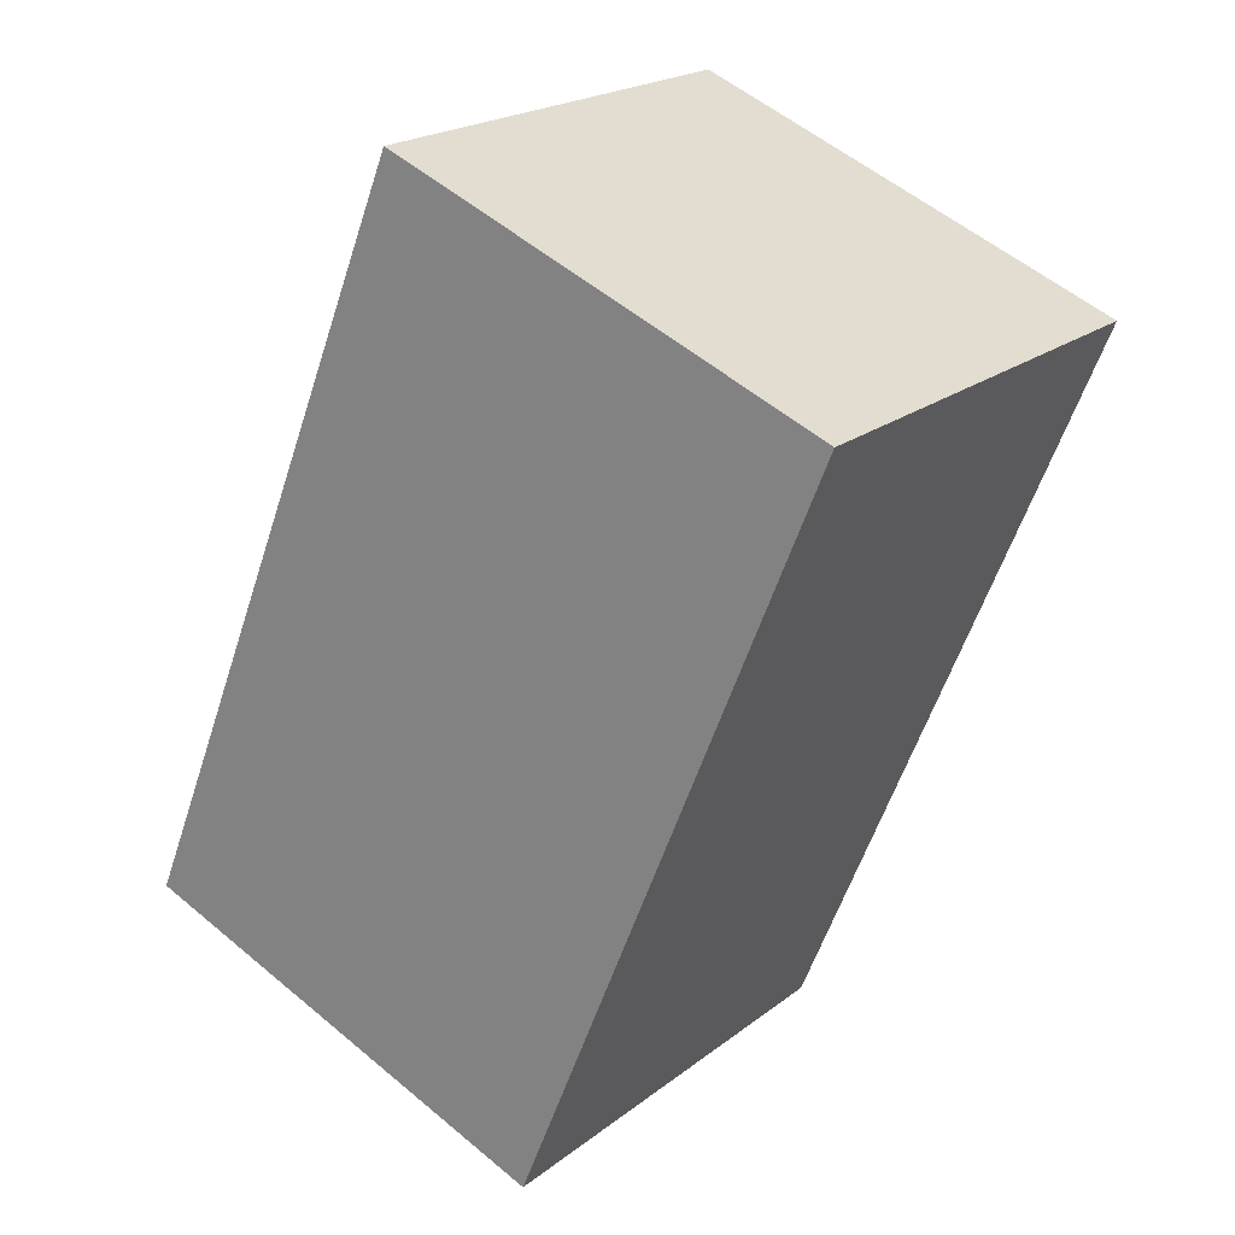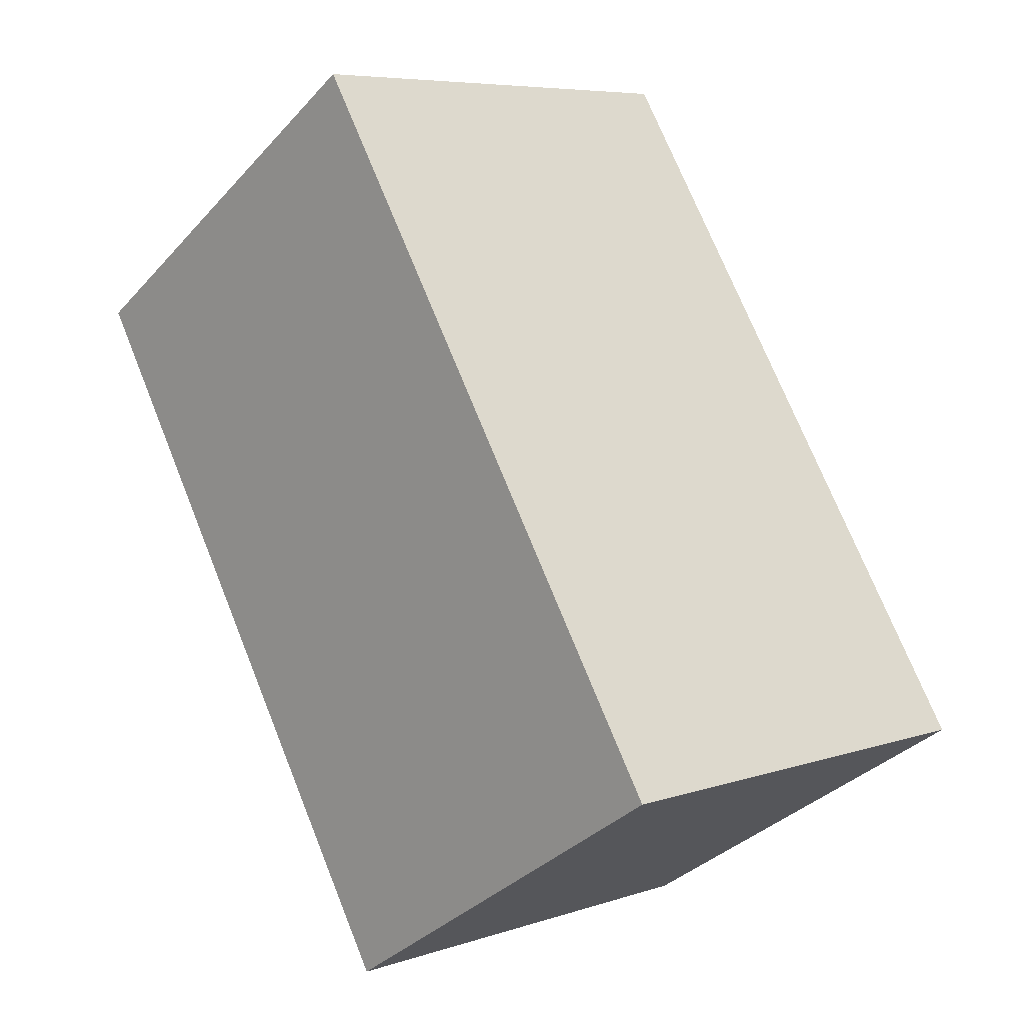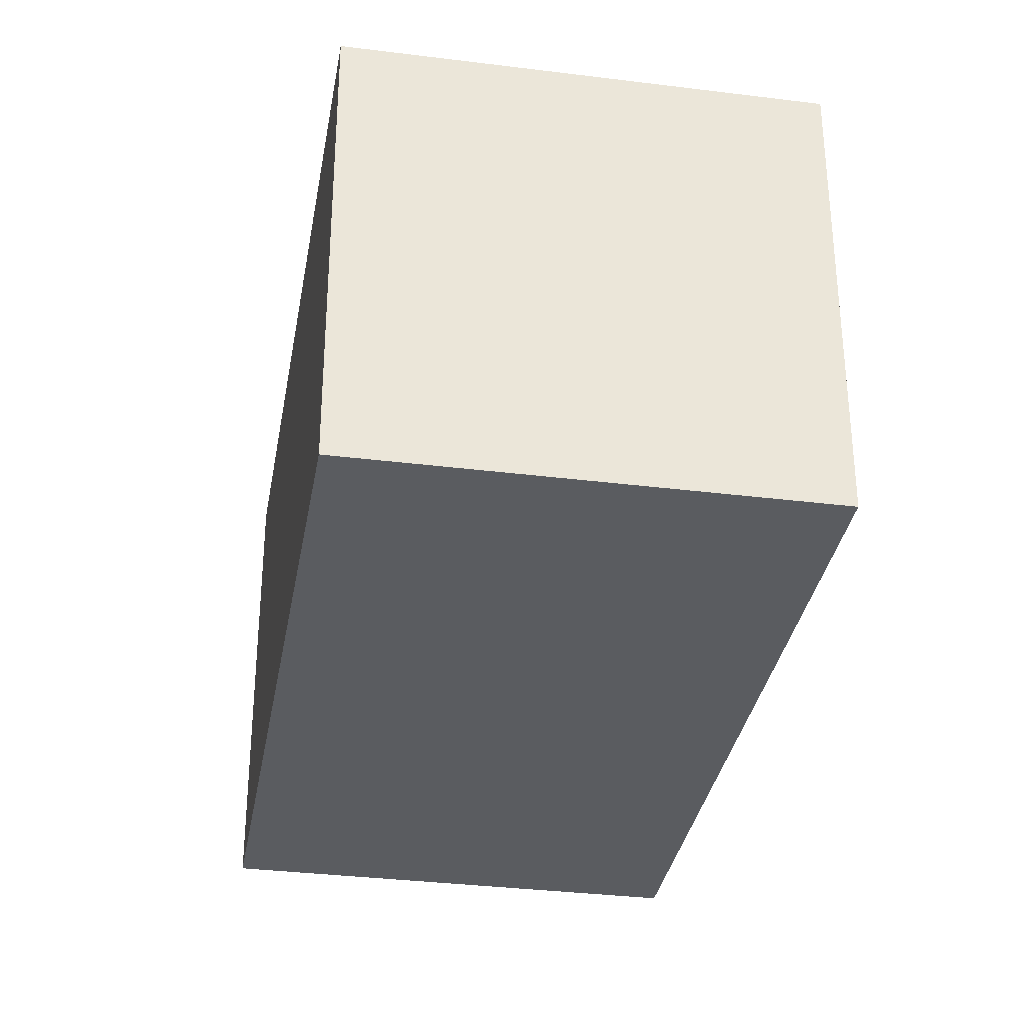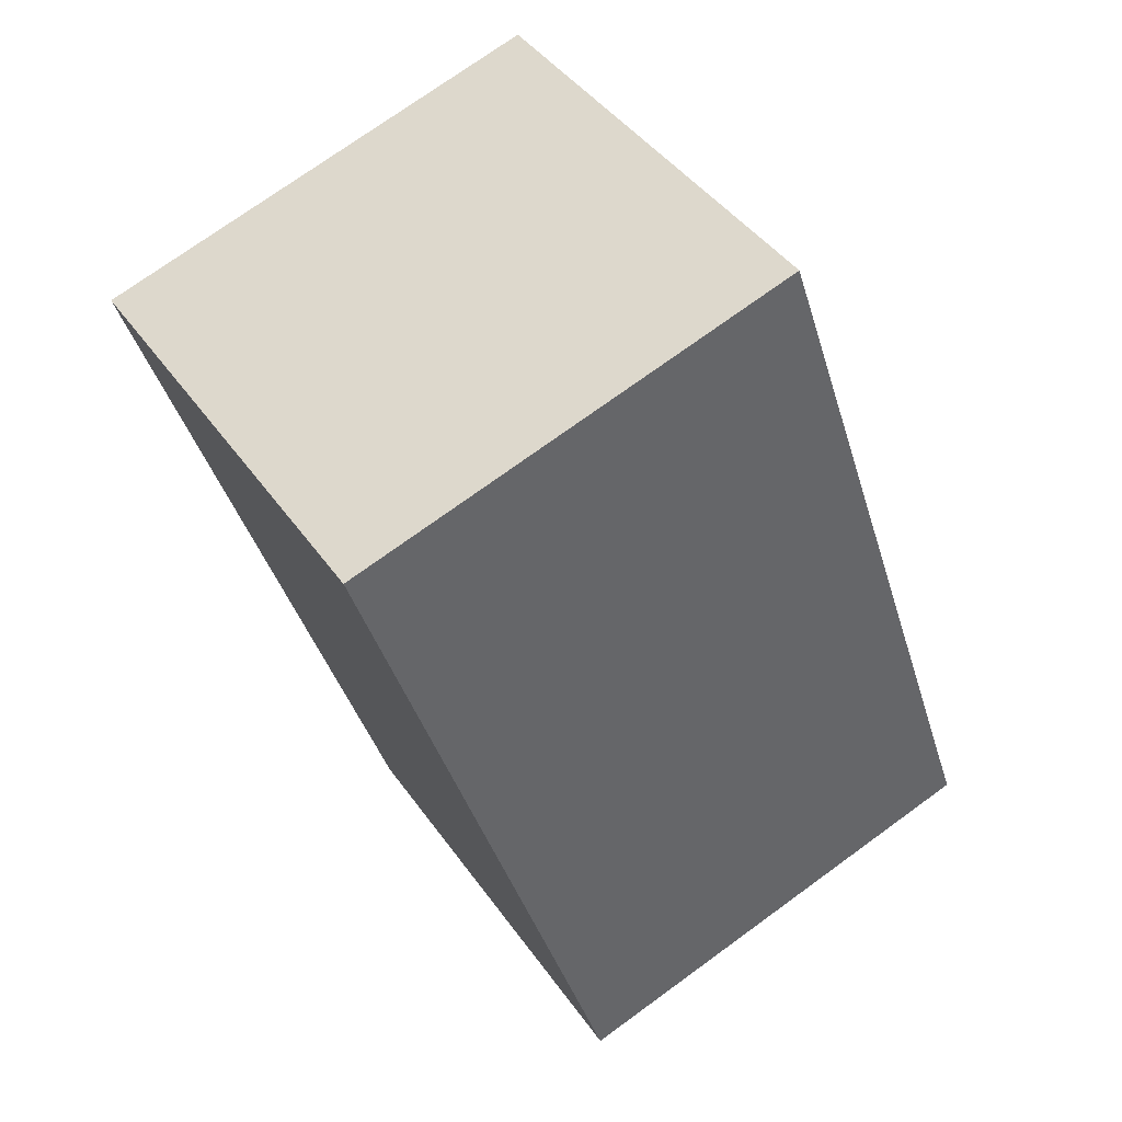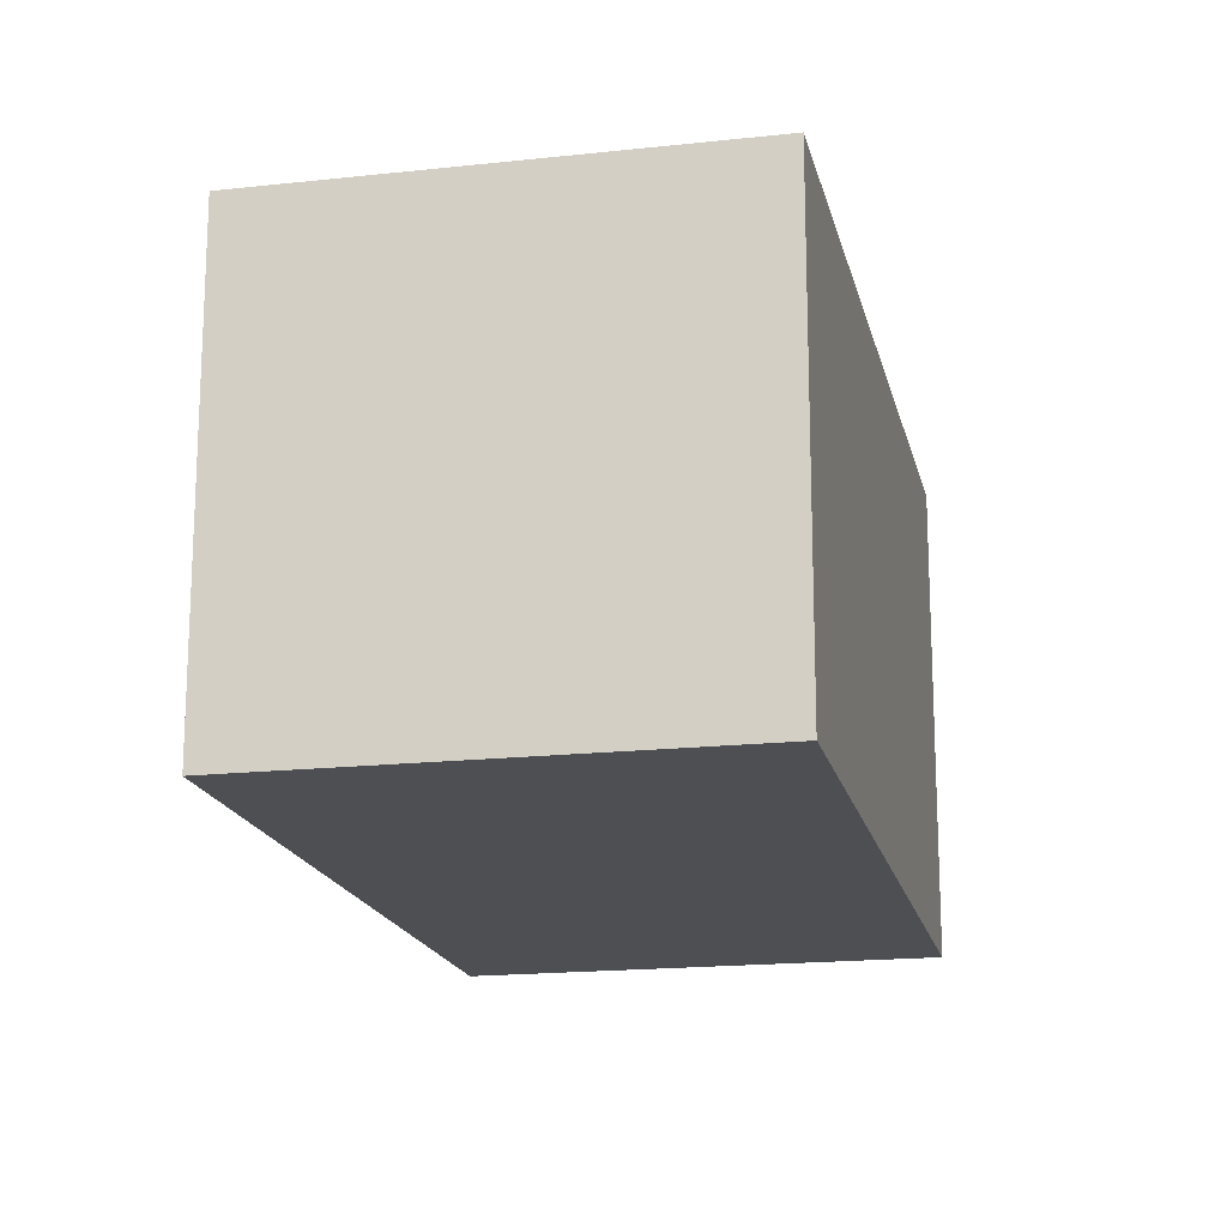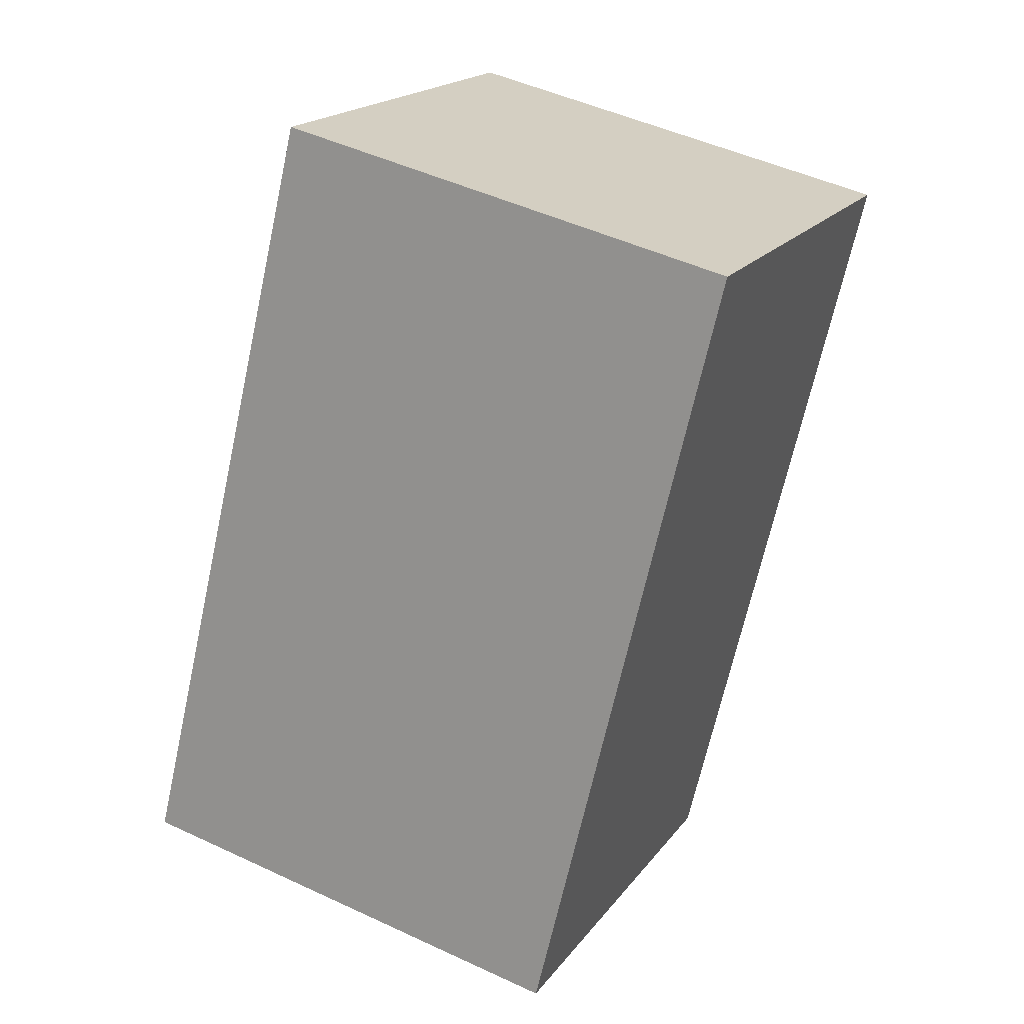
<metadata>
{"format":"obj","ext":"obj","renderer":"f3d","projection":"perspective","resolution":1024,"background":"white","views":[{"elev":55.2,"azim":-48.5,"up":"+Z"},{"elev":-34.7,"azim":144.3,"up":"+Z"},{"elev":-33.6,"azim":-162.4,"up":"+Y"},{"elev":73.9,"azim":-126.0,"up":"+Z"},{"elev":-17.6,"azim":-140.4,"up":"+Y"},{"elev":48.3,"azim":-62.4,"up":"+Z"}]}
</metadata>
<code>
v  1.458 1.833 2.821
v  1.62 1.833 -0.837
v  0 1.833 1.122e-16
v  3.078 1.833 1.983
v  1.62 5.125e-17 -0.837
v  0 0 0
v  1.458 -1.727e-16 2.821
v  3.078 -1.214e-16 1.983
g defaultobject
f 1 2 3
f 2 1 4
f 5 3 2
f 3 5 6
f 6 1 3
f 1 6 7
f 7 4 1
f 4 7 8
f 8 2 4
f 2 8 5
f 5 7 6
f 7 5 8

</code>
